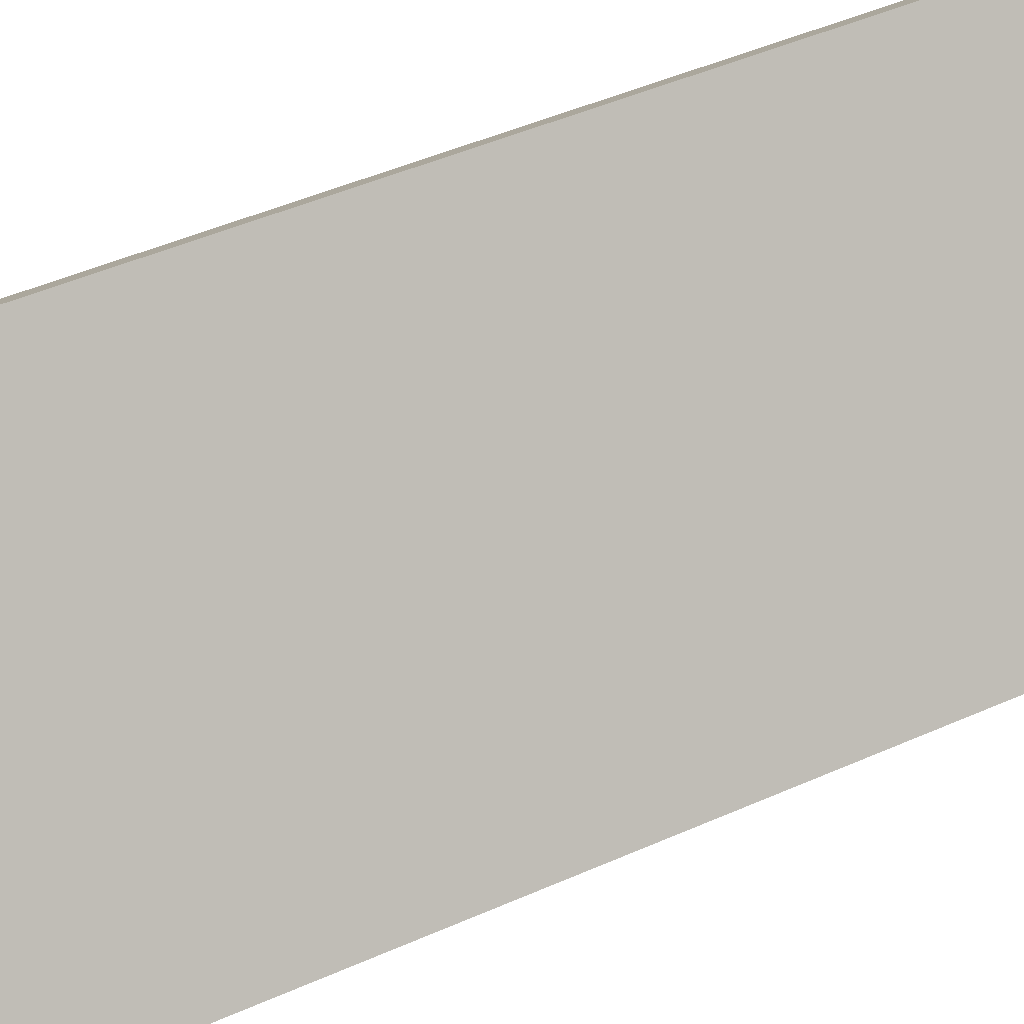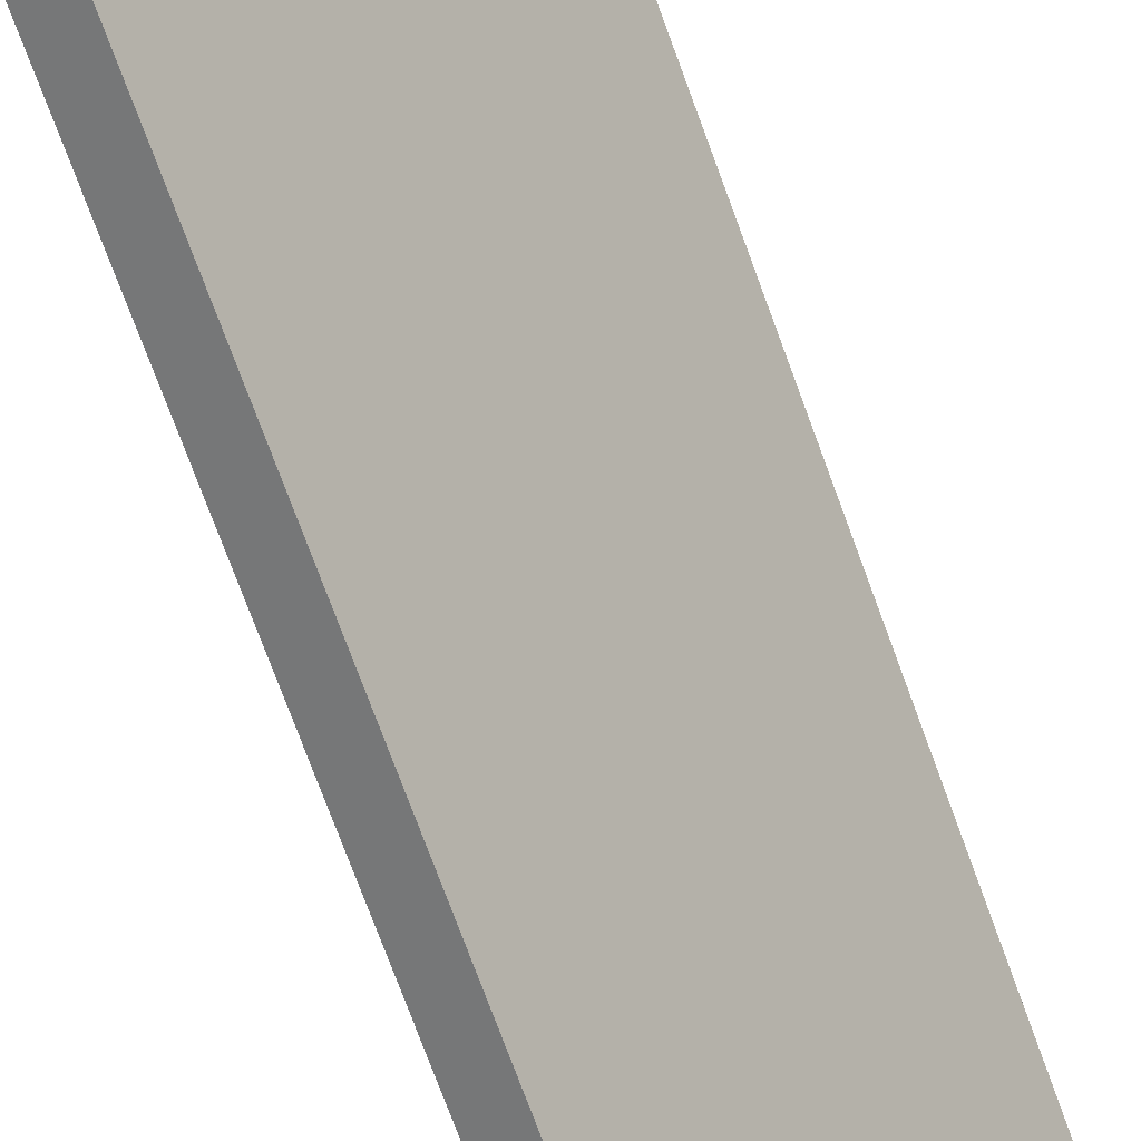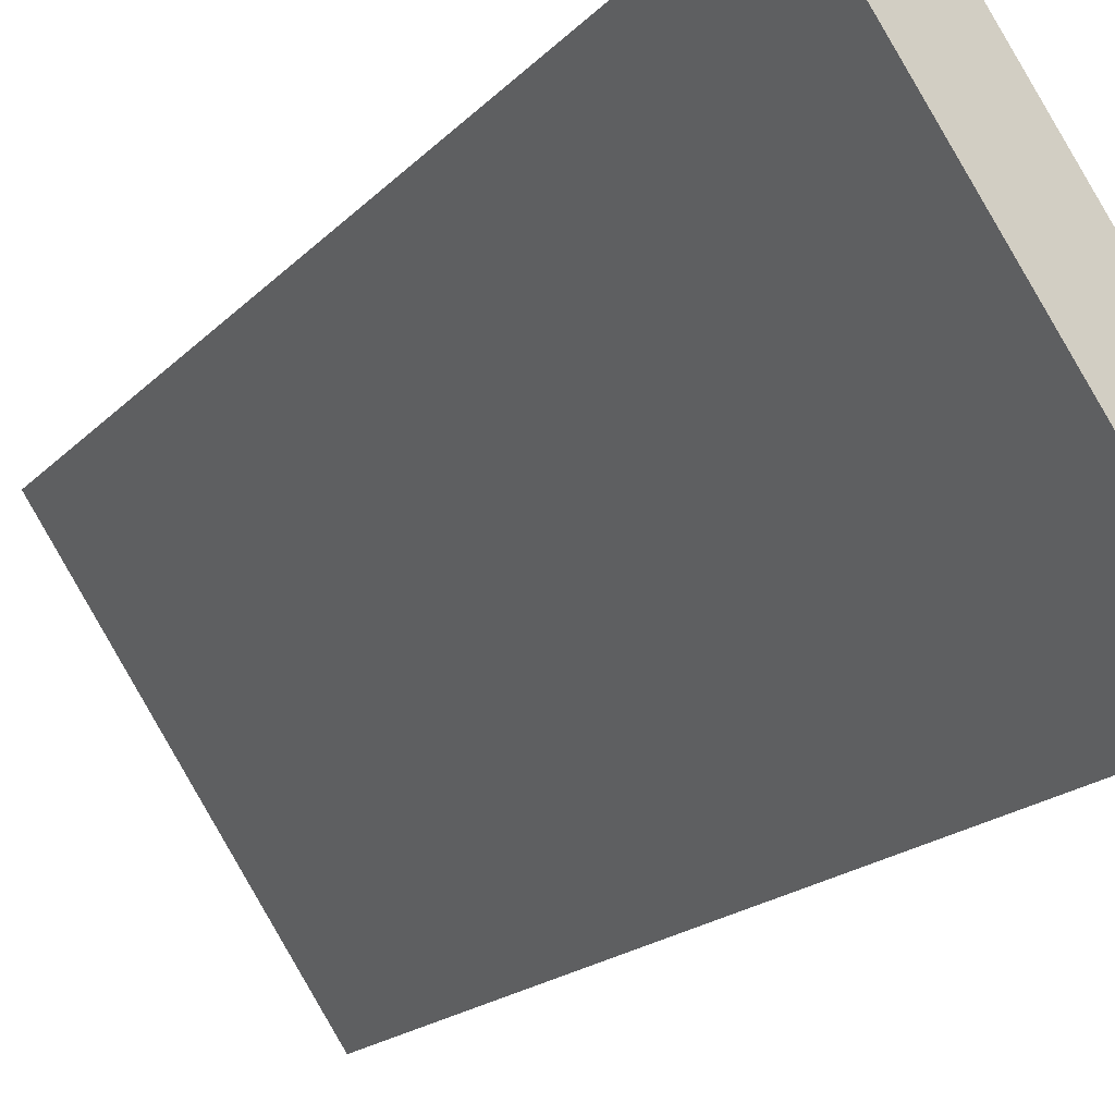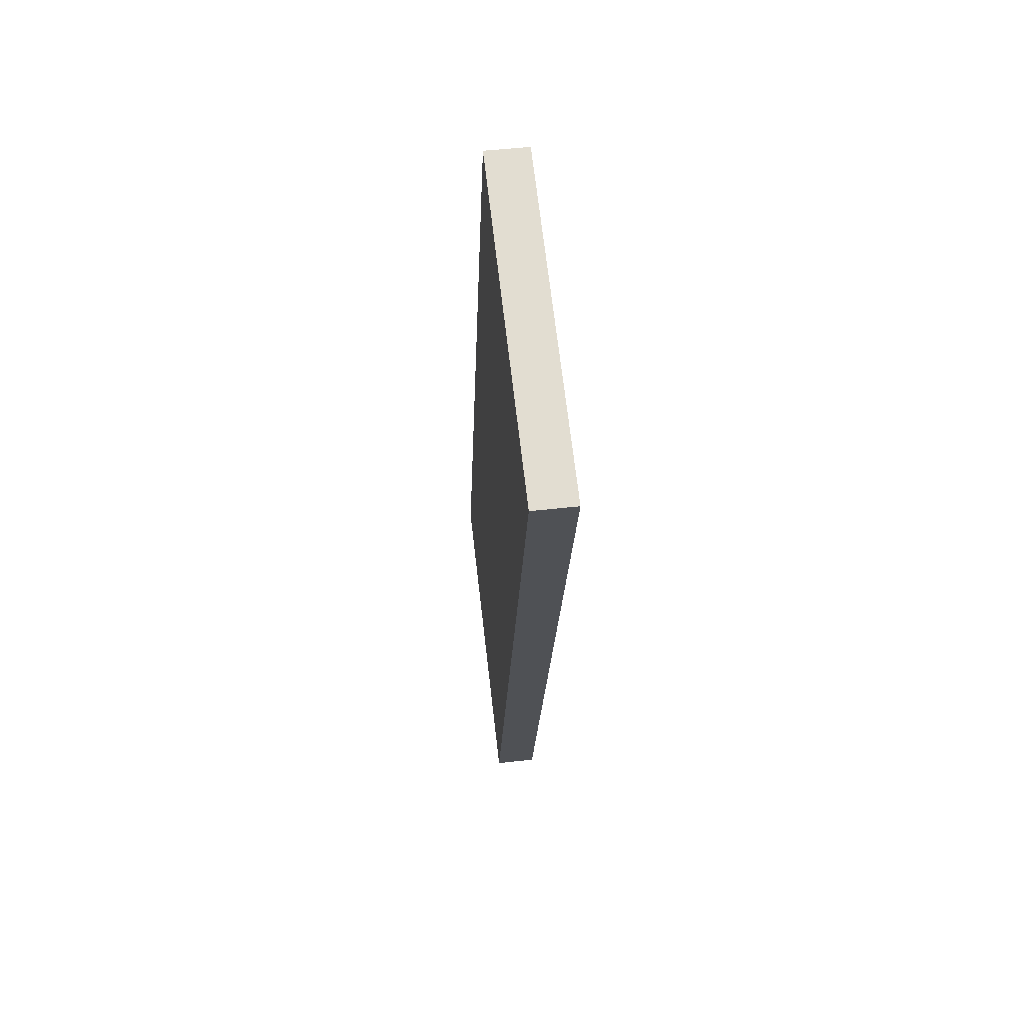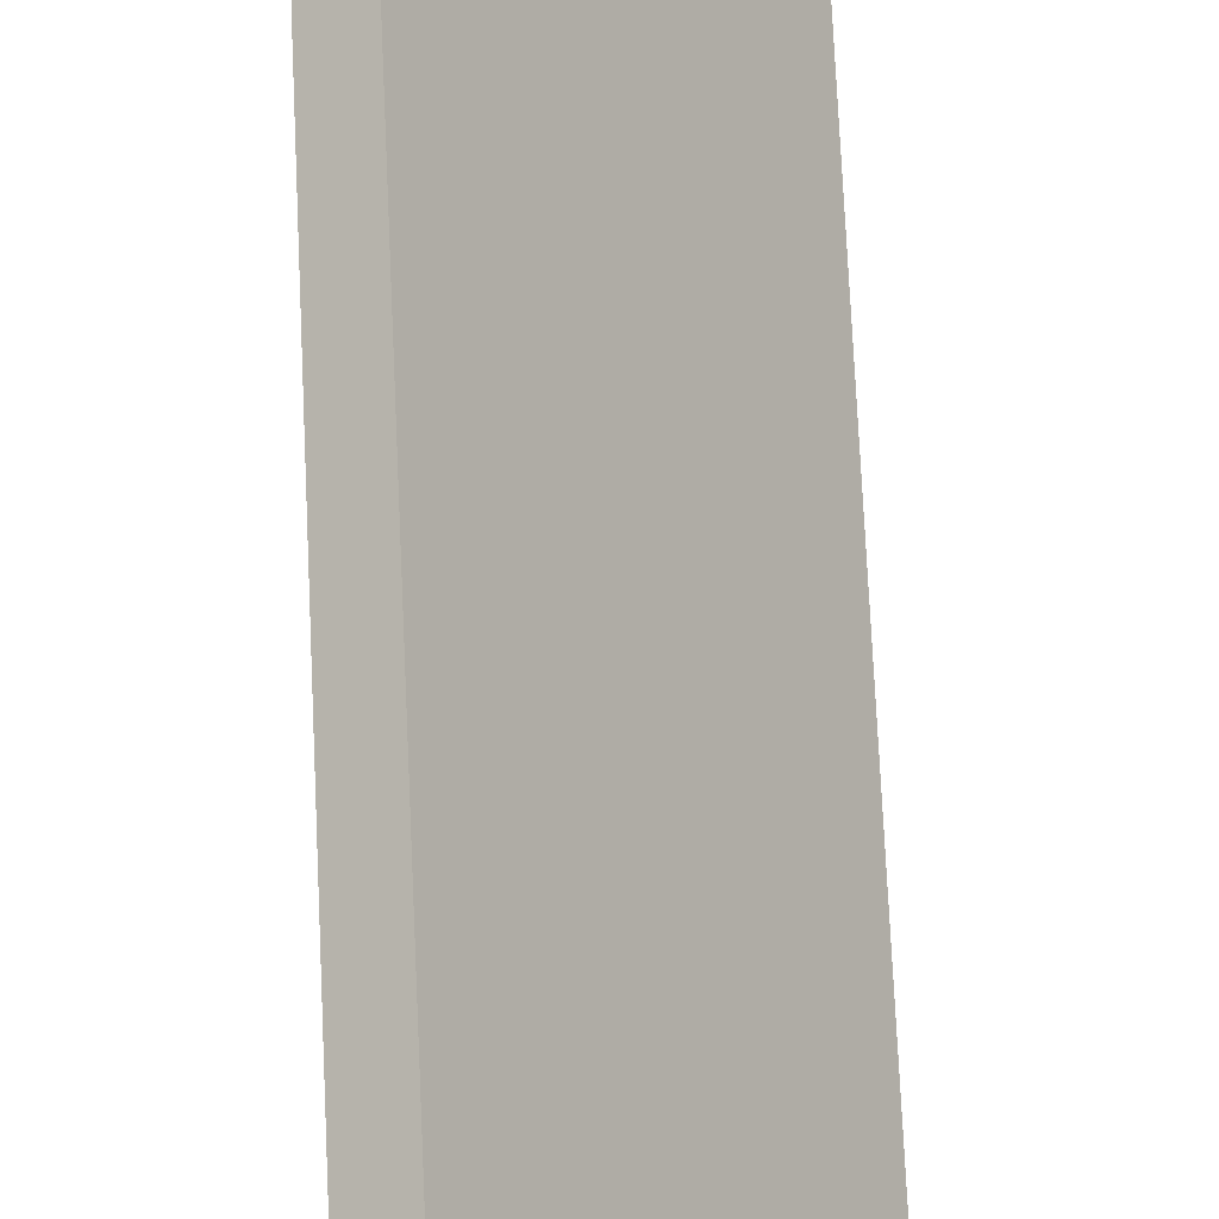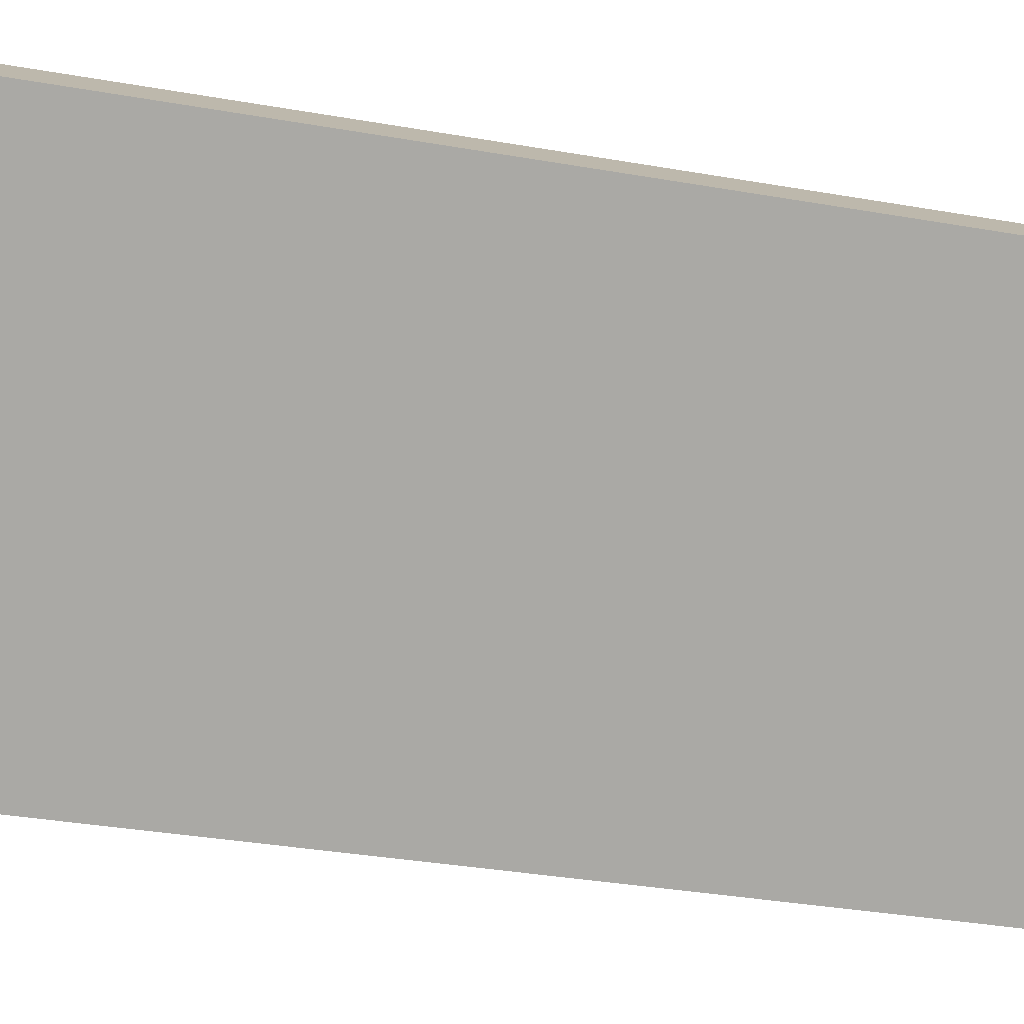
<metadata>
{"format":"obj","ext":"obj","renderer":"f3d","projection":"perspective","resolution":1024,"background":"white","views":[{"elev":38.5,"azim":-119.2,"up":"+Z"},{"elev":-74.0,"azim":19.3,"up":"+Z"},{"elev":-16.9,"azim":155.4,"up":"+Z"},{"elev":70.4,"azim":27.4,"up":"+Y"},{"elev":72.1,"azim":176.3,"up":"+Z"},{"elev":-20.1,"azim":73.3,"up":"+Z"}]}
</metadata>
<code>
v -0.05312 0.1814 -0.03889
v -0.05836 -0.109 -0.02777
v 0.003498 -0.1066 0.06393
v 0.008739 0.1838 0.05281
v -0.04173 0.1809 -0.04656
v -0.04697 -0.1095 -0.03544
v 0.01489 -0.1071 0.05626
v 0.02013 0.1833 0.04514
f 1 4 3
f 5 6 7
f 2 6 5
f 3 7 6
f 3 4 8
f 8 4 1
f 2 1 3
f 8 5 7
f 1 2 5
f 2 3 6
f 7 3 8
f 5 8 1

</code>
